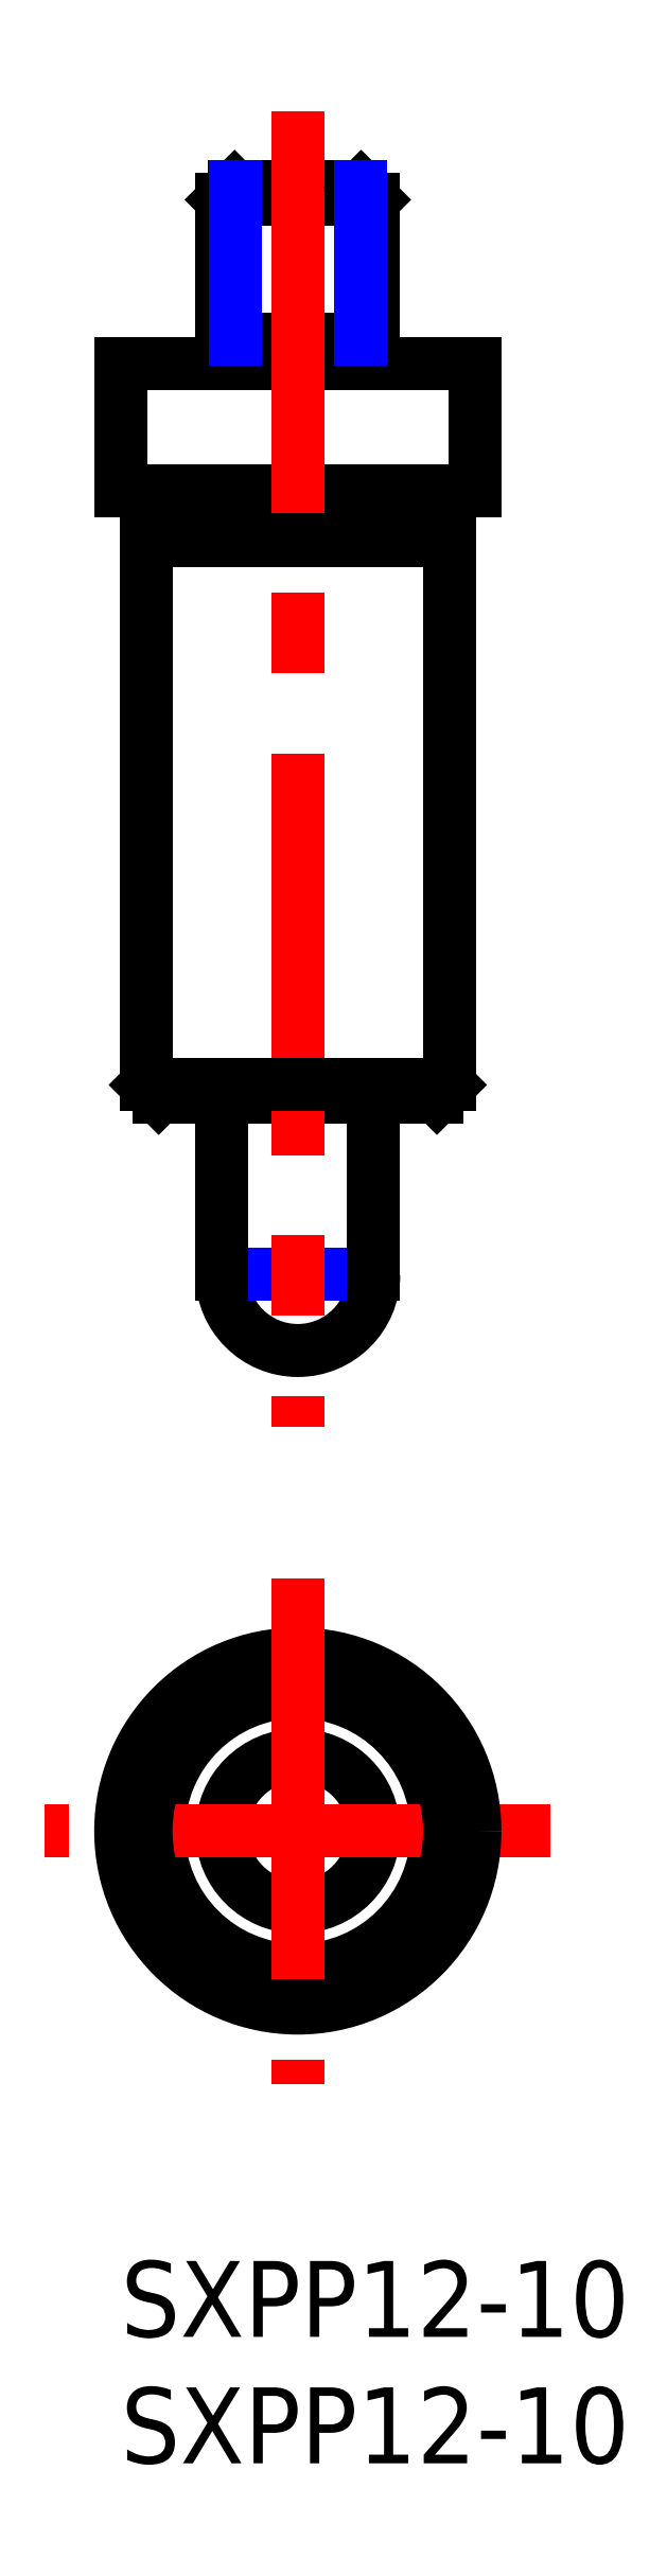
<metadata>
{"format":"dxf","ext":"dxf","renderer":"ezdxf+matplotlib","layout":"modelspace","background":"white","min_lineweight":24,"dpi":150}
</metadata>
<code>
0
SECTION
2
ENTITIES
0
INSERT
8
MSM_CONTINUOUS
2
*U2
10
0
20
0
30
0
0
INSERT
8
MSM_CONTINUOUS
2
*U3
10
0
20
0
30
0
0
LINE
8
MSM_CONTINUOUS
10
4.5
20
82
30
0
11
9.5
21
82
31
0
0
LINE
8
MSM_CONTINUOUS
10
4
20
81.5
30
0
11
10
21
81.5
31
0
0
LINE
8
MSM_CONTINUOUS
10
4
20
76
30
0
11
10
21
76
31
0
0
LINE
8
MSM_CONTINUOUS
10
1.5
20
46
30
0
11
12.5
21
46
31
0
0
ARC
8
MSM_CONTINUOUS
10
7
20
39
30
0
40
3
50
180
51
0
0
LINE
8
MSM_NARROW
10
4.5
20
39
30
0
11
9.5
21
39
31
0
0
LINE
8
MSM_CONTINUOUS
10
4.26e-14
20
70
30
0
11
14
21
70
31
0
0
LINE
8
MSM_CONTINUOUS
10
4.26e-14
20
75
30
0
11
14
21
75
31
0
0
CIRCLE
8
MSM_CONTINUOUS
10
7
20
17
30
0
40
5.5
0
CIRCLE
8
MSM_CONTINUOUS
10
7
20
17
30
0
40
3
0
LINE
8
MSM_CENTER
10
17
20
17
30
0
11
-3
21
17
31
0
0
CIRCLE
8
MSM_CONTINUOUS
10
7
20
17
30
0
40
6
0
CIRCLE
8
MSM_CONTINUOUS
10
7
20
17
30
0
40
7
0
LINE
8
MSM_CONTINUOUS
10
1
20
68
30
0
11
1
21
46.5
31
0
0
LINE
8
MSM_CONTINUOUS
10
4
20
46
30
0
11
4
21
39
31
0
0
LINE
8
MSM_CONTINUOUS
10
1.5
20
46
30
0
11
1
21
46.5
31
0
0
LINE
8
MSM_CONTINUOUS
10
4.26e-14
20
70
30
0
11
4.26e-14
21
75
31
0
0
LINE
8
MSM_CONTINUOUS
10
1.1
20
70
30
0
11
1.1
21
68
31
0
0
LINE
8
MSM_CONTINUOUS
10
4
20
81.5
30
0
11
4.5
21
82
31
0
0
LINE
8
MSM_CONTINUOUS
10
4.542
20
76
30
0
11
4.542
21
75
31
0
0
LINE
8
MSM_CONTINUOUS
10
4
20
76
30
0
11
4
21
81.5
31
0
0
LINE
8
MSM_NARROW
10
4.542
20
76
30
0
11
4.542
21
82
31
0
0
LINE
8
MSM_CENTER
10
7
20
27
30
0
11
7
21
7
31
0
0
LINE
8
MSM_CONTINUOUS
10
13
20
68
30
0
11
13
21
46.5
31
0
0
LINE
8
MSM_CENTER
10
7
20
85
30
0
11
7
21
33
31
0
0
LINE
8
MSM_CONTINUOUS
10
12.5
20
46
30
0
11
13
21
46.5
31
0
0
LINE
8
MSM_CONTINUOUS
10
10
20
46
30
0
11
10
21
39
31
0
0
LINE
8
MSM_CONTINUOUS
10
14
20
70
30
0
11
14
21
75
31
0
0
LINE
8
MSM_CONTINUOUS
10
12.9
20
70
30
0
11
12.9
21
68
31
0
0
LINE
8
MSM_CONTINUOUS
10
9.5
20
82
30
0
11
10
21
81.5
31
0
0
LINE
8
MSM_CONTINUOUS
10
9.459
20
76
30
0
11
9.459
21
75
31
0
0
LINE
8
MSM_CONTINUOUS
10
10
20
76
30
0
11
10
21
81.5
31
0
0
LINE
8
MSM_NARROW
10
9.459
20
76
30
0
11
9.459
21
82
31
0
0
LINE
8
MSM_CONTINUOUS
10
13
20
68
30
0
11
1
21
68
31
0
0
LINE
8
MSM_CONTINUOUS
10
1
20
46.5
30
0
11
13
21
46.5
31
0
0
ENDSEC
0
EOF

</code>
